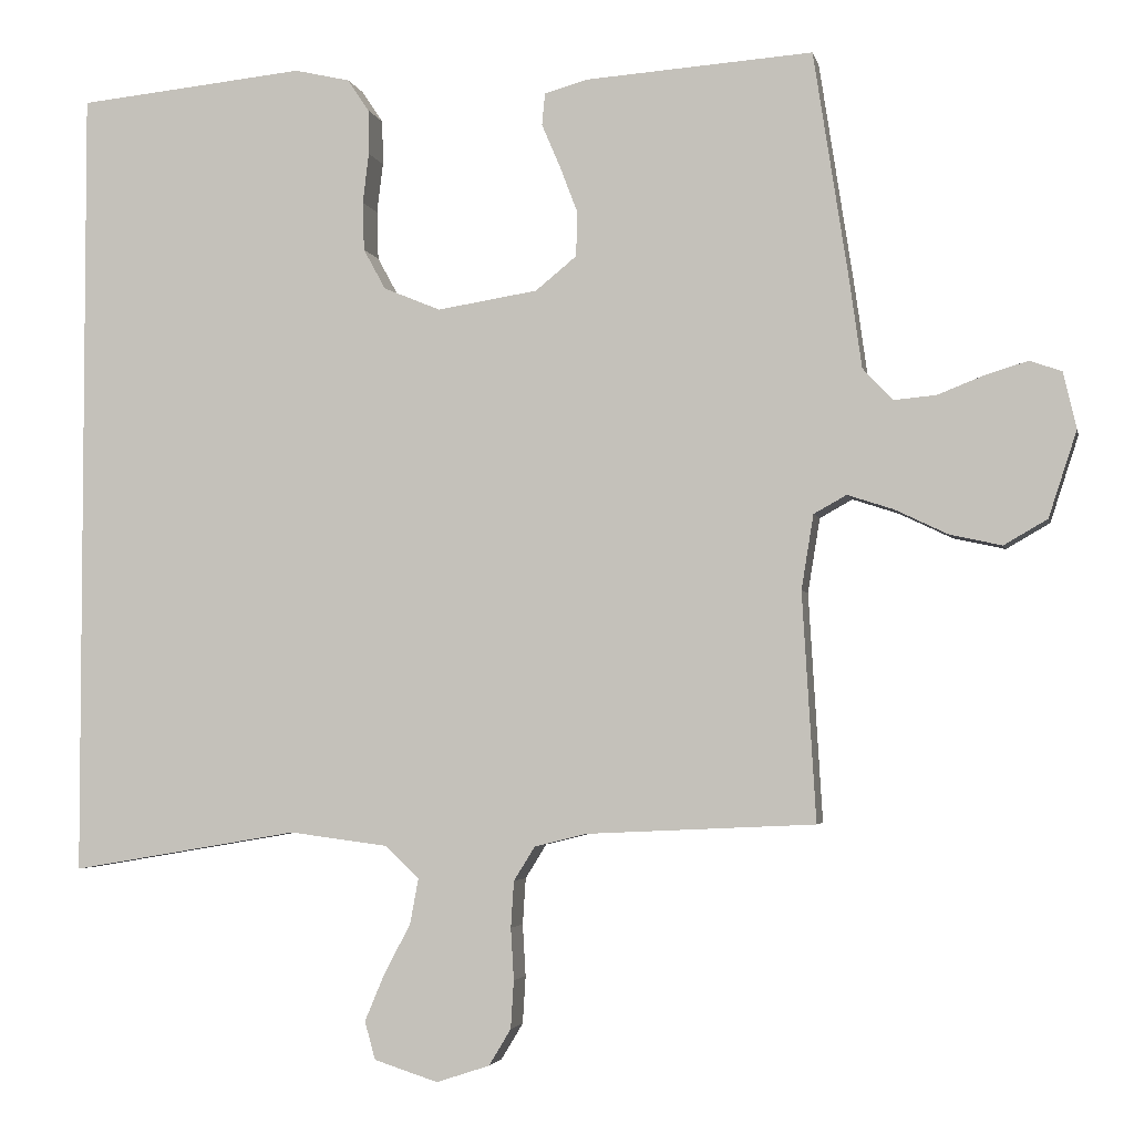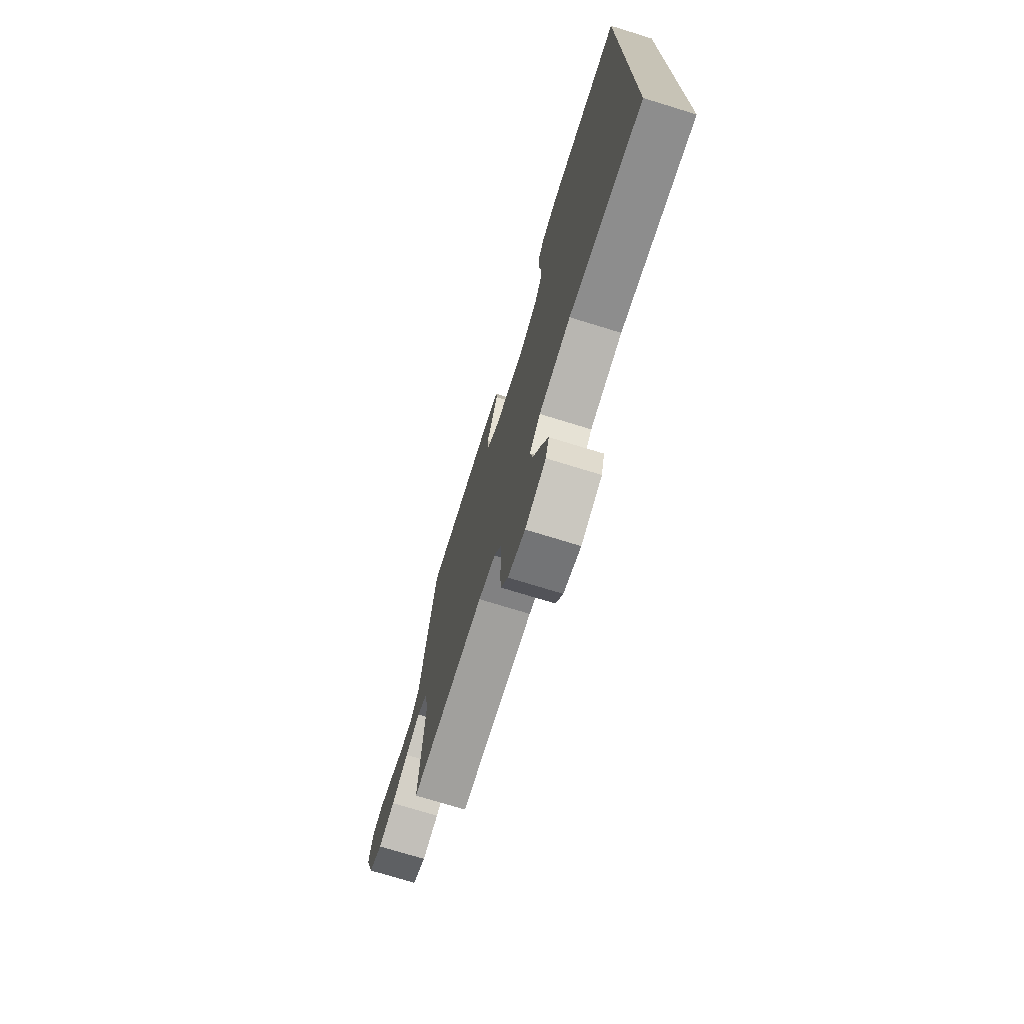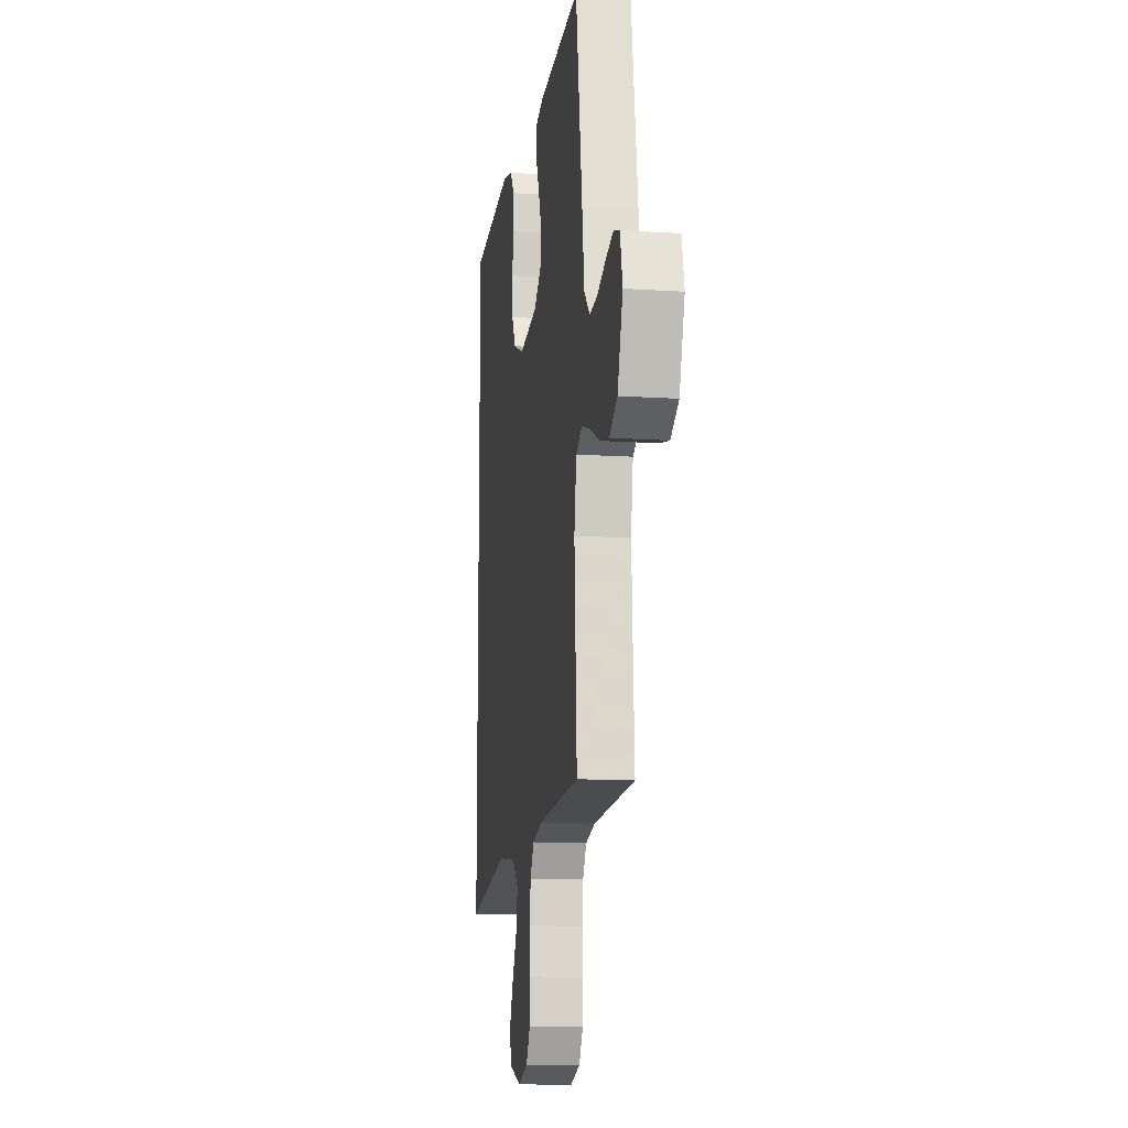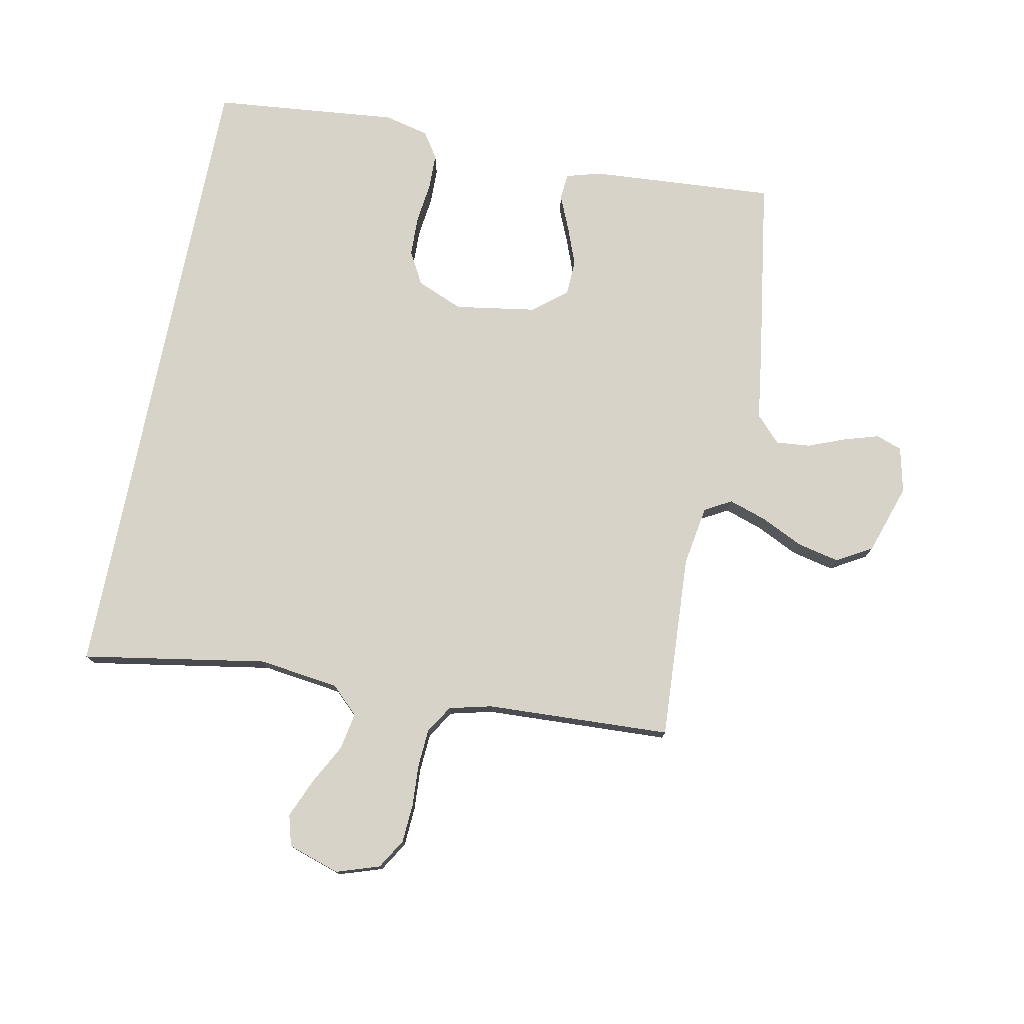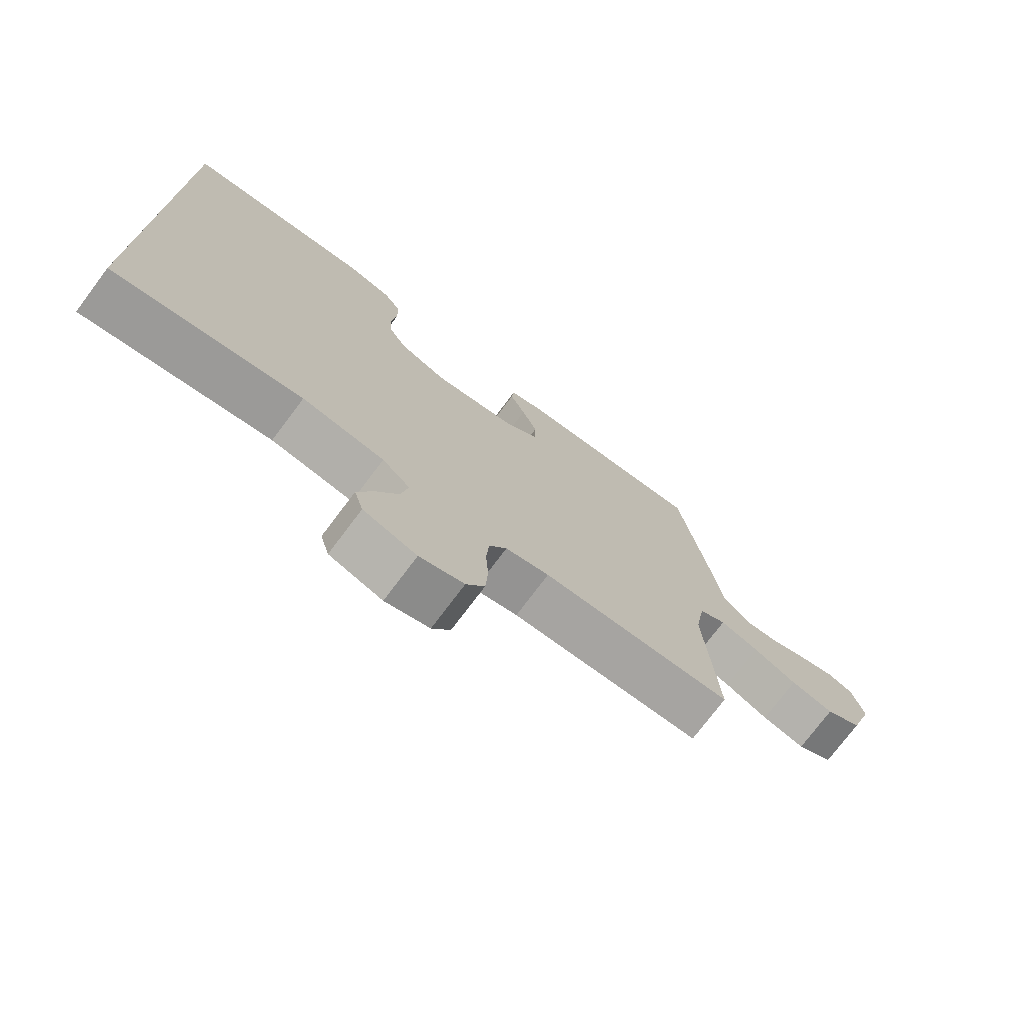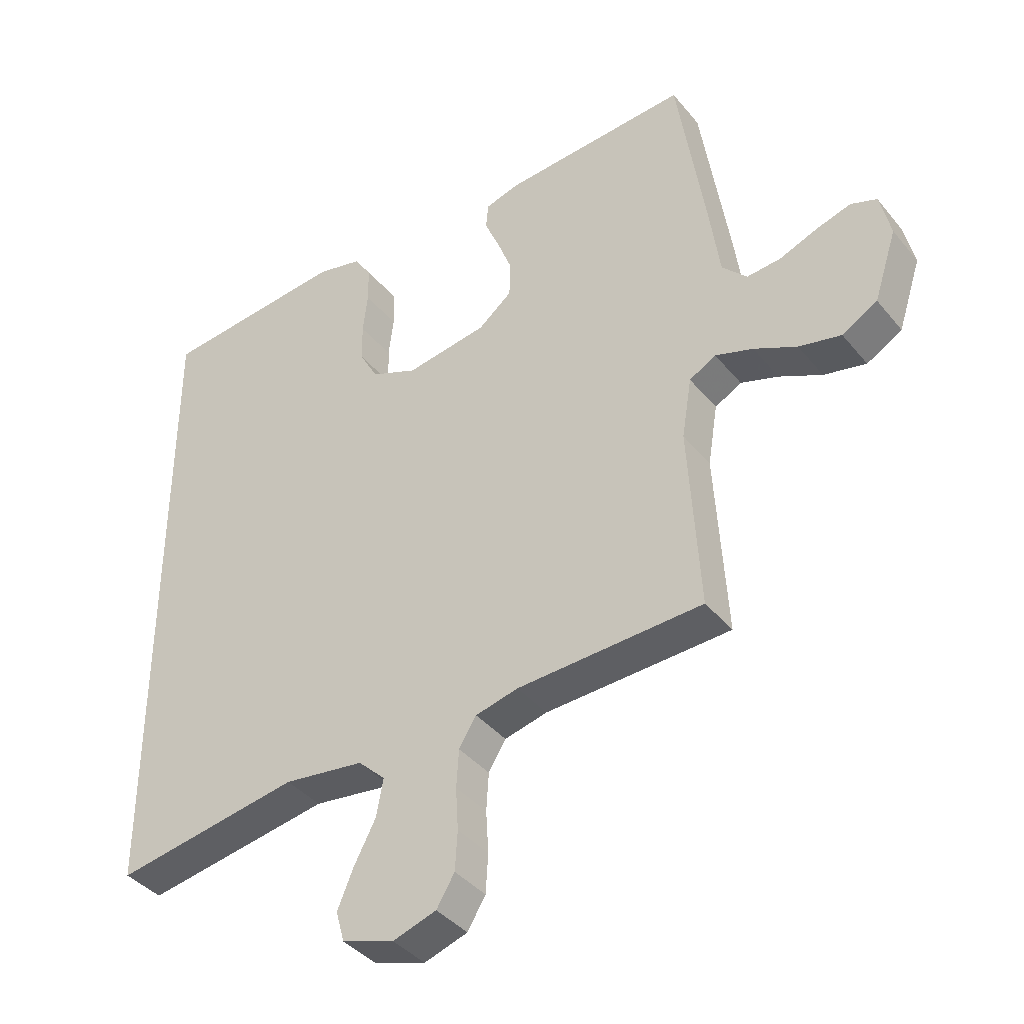
<metadata>
{"format":"obj","ext":"obj","renderer":"f3d","projection":"perspective","resolution":1024,"background":"white","views":[{"elev":-3.5,"azim":-168.1,"up":"+Z"},{"elev":-74.2,"azim":72.9,"up":"+Z"},{"elev":-12.6,"azim":-98.6,"up":"+Z"},{"elev":76.8,"azim":-168.7,"up":"+Y"},{"elev":-74.9,"azim":143.1,"up":"+Z"},{"elev":-39.4,"azim":-145.0,"up":"+Z"}]}
</metadata>
<code>
v 0.5 0.07 0.481
v 0.5 0.07 -0.566
v 0.2 0.07 -0.515
v 0.07 0.07 -0.532
v 0.026 0.07 -0.574
v 0.037 0.07 -0.634
v 0.072 0.07 -0.7
v 0.098 0.07 -0.762
v 0.084 0.07 -0.812
v 0 0.07 -0.839
v -0.07 0.07 -0.816
v -0.099 0.07 -0.768
v -0.103 0.07 -0.705
v -0.099 0.07 -0.637
v -0.103 0.07 -0.576
v -0.131 0.07 -0.531
v -0.2 0.07 -0.514
v -0.5 0.07 -0.5
v -0.482 0.07 -0.2
v -0.498 0.07 -0.102
v -0.541 0.07 -0.078
v -0.602 0.07 -0.098
v -0.671 0.07 -0.131
v -0.739 0.07 -0.146
v -0.796 0.07 -0.113
v -0.833 0.07 0
v -0.816 0.07 0.074
v -0.774 0.07 0.089
v -0.718 0.07 0.072
v -0.657 0.07 0.048
v -0.602 0.07 0.043
v -0.562 0.07 0.085
v -0.546 0.07 0.2
v -0.5 0.07 0.5
v -0.2 0.07 0.479
v -0.144 0.07 0.463
v -0.14 0.07 0.421
v -0.164 0.07 0.365
v -0.188 0.07 0.302
v -0.186 0.07 0.244
v -0.132 0.07 0.2
v 0 0.07 0.179
v 0.075 0.07 0.21
v 0.104 0.07 0.263
v 0.106 0.07 0.327
v 0.098 0.07 0.393
v 0.099 0.07 0.452
v 0.127 0.07 0.494
v 0.2 0.07 0.511
v 0.5 0 0.481
v 0.5 0 -0.566
v 0.2 0 -0.515
v 0.07 0 -0.532
v 0.026 0 -0.574
v 0.037 0 -0.634
v 0.072 0 -0.7
v 0.098 0 -0.762
v 0.084 0 -0.812
v 0 0 -0.839
v -0.07 0 -0.816
v -0.099 0 -0.768
v -0.103 0 -0.705
v -0.099 0 -0.637
v -0.103 0 -0.576
v -0.131 0 -0.531
v -0.2 0 -0.514
v -0.5 0 -0.5
v -0.482 0 -0.2
v -0.498 0 -0.102
v -0.541 0 -0.078
v -0.602 0 -0.098
v -0.671 0 -0.131
v -0.739 0 -0.146
v -0.796 0 -0.113
v -0.833 0 0
v -0.816 0 0.074
v -0.774 0 0.089
v -0.718 0 0.072
v -0.657 0 0.048
v -0.602 0 0.043
v -0.562 0 0.085
v -0.546 0 0.2
v -0.5 0 0.5
v -0.2 0 0.479
v -0.144 0 0.463
v -0.14 0 0.421
v -0.164 0 0.365
v -0.188 0 0.302
v -0.186 0 0.244
v -0.132 0 0.2
v 0 0 0.179
v 0.075 0 0.21
v 0.104 0 0.263
v 0.106 0 0.327
v 0.098 0 0.393
v 0.099 0 0.452
v 0.127 0 0.494
v 0.2 0 0.511
f 45 46 47 48
f 44 45 48 49
f 35 36 37 38
f 35 38 39
f 32 33 34 35
f 32 35 39 40
f 27 28 29 30
f 25 26 27 30
f 25 30 31
f 22 23 24 25
f 21 22 25 31
f 20 21 31 32
f 17 18 19
f 16 17 19 20
f 11 12 13 14
f 11 14 15
f 10 11 15
f 9 10 15
f 6 7 8 9
f 6 9 15 16
f 49 1 2 3
f 44 49 3 4
f 20 32 40 41
f 20 41 42
f 5 6 16 20
f 5 20 42 43
f 4 5 43 44
f 97 96 95 94
f 98 97 94 93
f 87 86 85 84
f 88 87 84
f 84 83 82 81
f 89 88 84 81
f 79 78 77 76
f 79 76 75 74
f 80 79 74
f 74 73 72 71
f 80 74 71 70
f 81 80 70 69
f 68 67 66
f 69 68 66 65
f 63 62 61 60
f 64 63 60
f 64 60 59
f 64 59 58
f 58 57 56 55
f 65 64 58 55
f 52 51 50 98
f 53 52 98 93
f 90 89 81 69
f 91 90 69
f 69 65 55 54
f 92 91 69 54
f 93 92 54 53
f 1 50 51 2
f 2 51 52 3
f 3 52 53 4
f 4 53 54 5
f 5 54 55 6
f 6 55 56 7
f 7 56 57 8
f 8 57 58 9
f 9 58 59 10
f 10 59 60 11
f 11 60 61 12
f 12 61 62 13
f 13 62 63 14
f 14 63 64 15
f 15 64 65 16
f 16 65 66 17
f 17 66 67 18
f 18 67 68 19
f 19 68 69 20
f 20 69 70 21
f 21 70 71 22
f 22 71 72 23
f 23 72 73 24
f 24 73 74 25
f 25 74 75 26
f 26 75 76 27
f 27 76 77 28
f 28 77 78 29
f 29 78 79 30
f 30 79 80 31
f 31 80 81 32
f 32 81 82 33
f 33 82 83 34
f 34 83 84 35
f 35 84 85 36
f 36 85 86 37
f 37 86 87 38
f 38 87 88 39
f 39 88 89 40
f 40 89 90 41
f 41 90 91 42
f 42 91 92 43
f 43 92 93 44
f 44 93 94 45
f 45 94 95 46
f 46 95 96 47
f 47 96 97 48
f 48 97 98 49
f 49 98 50 1

</code>
